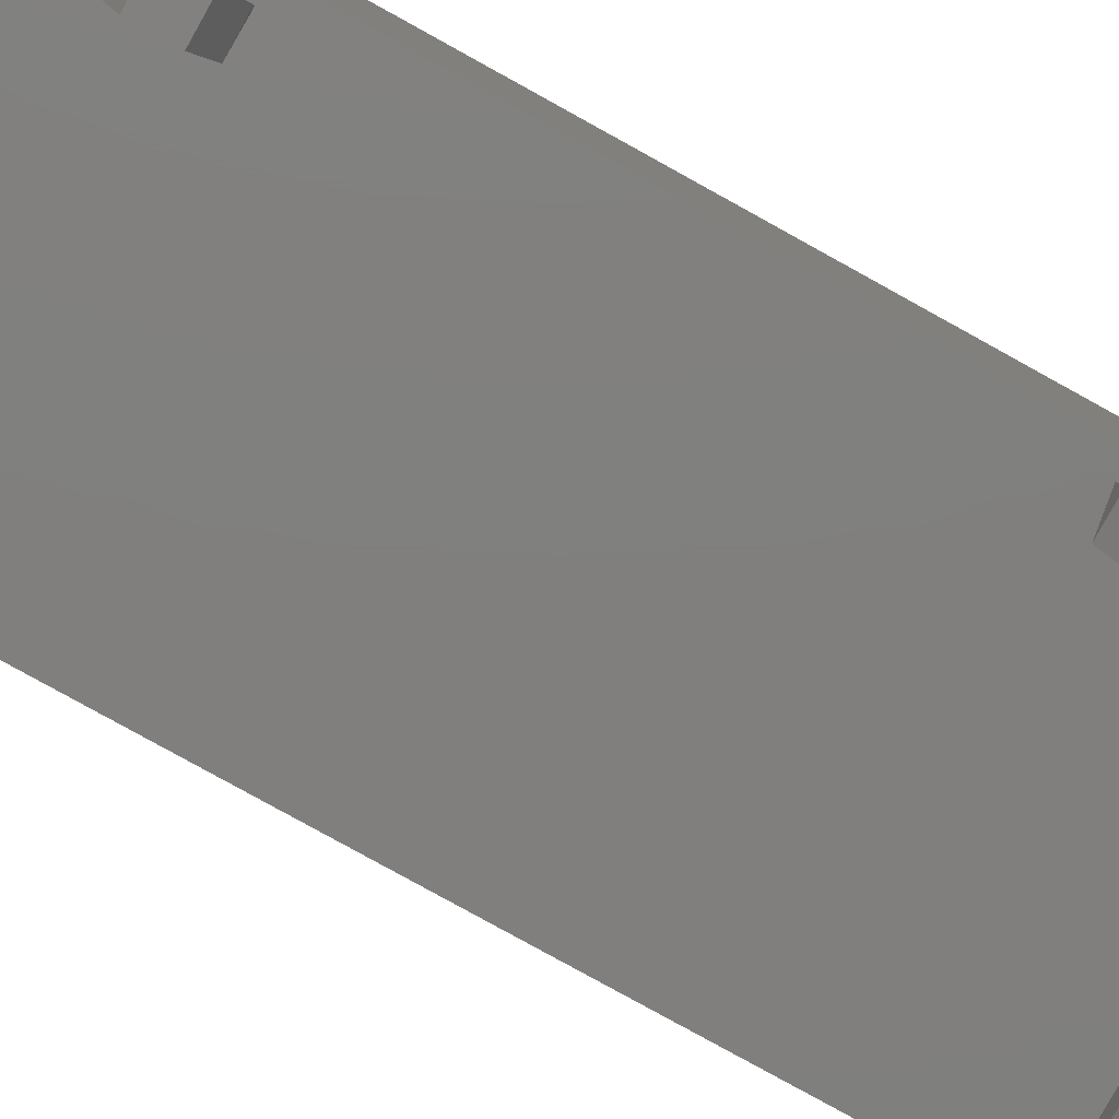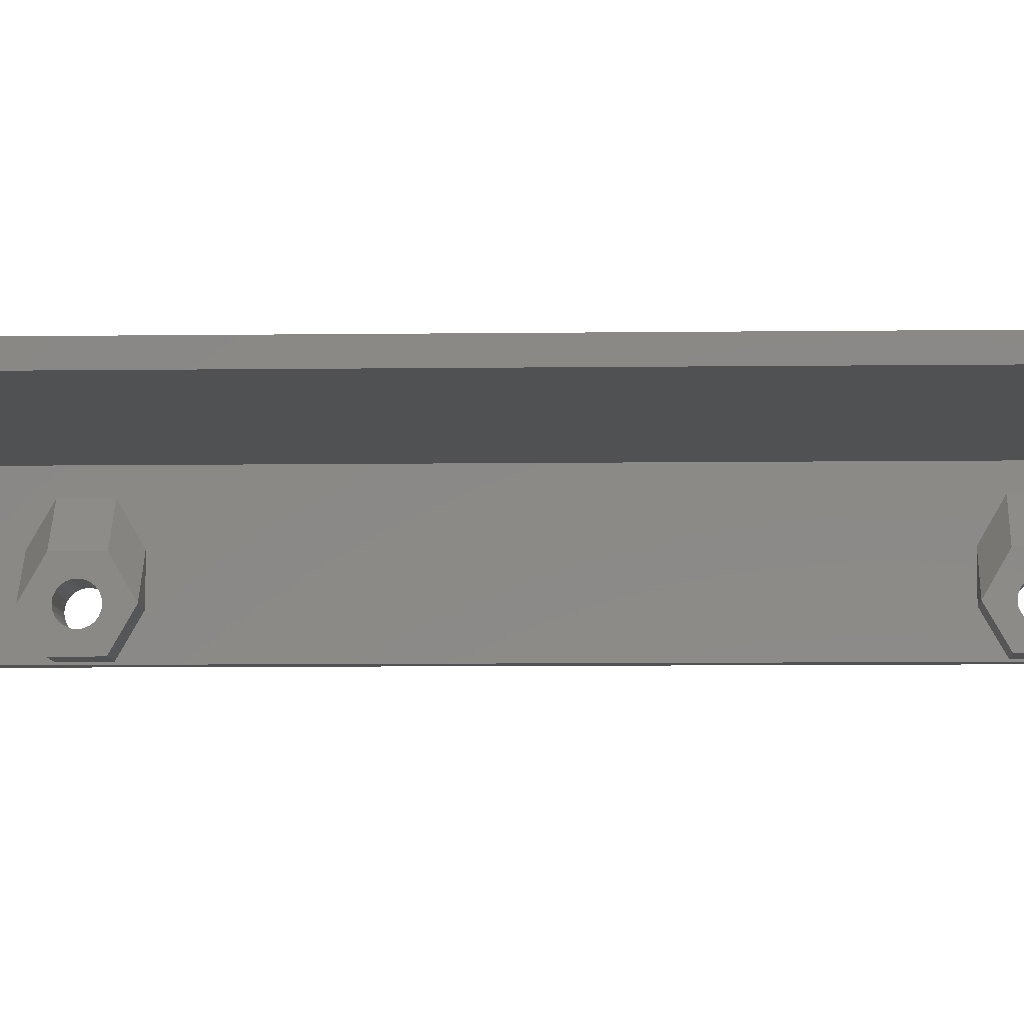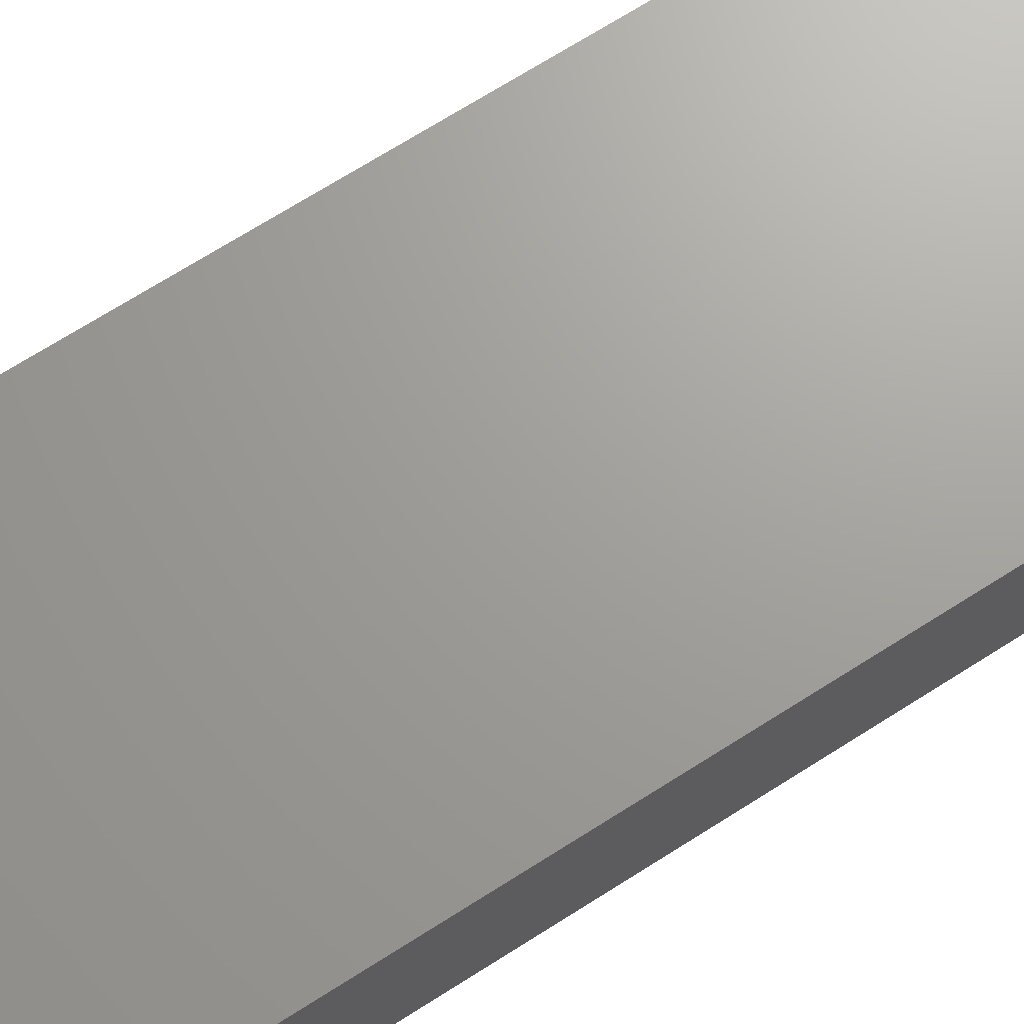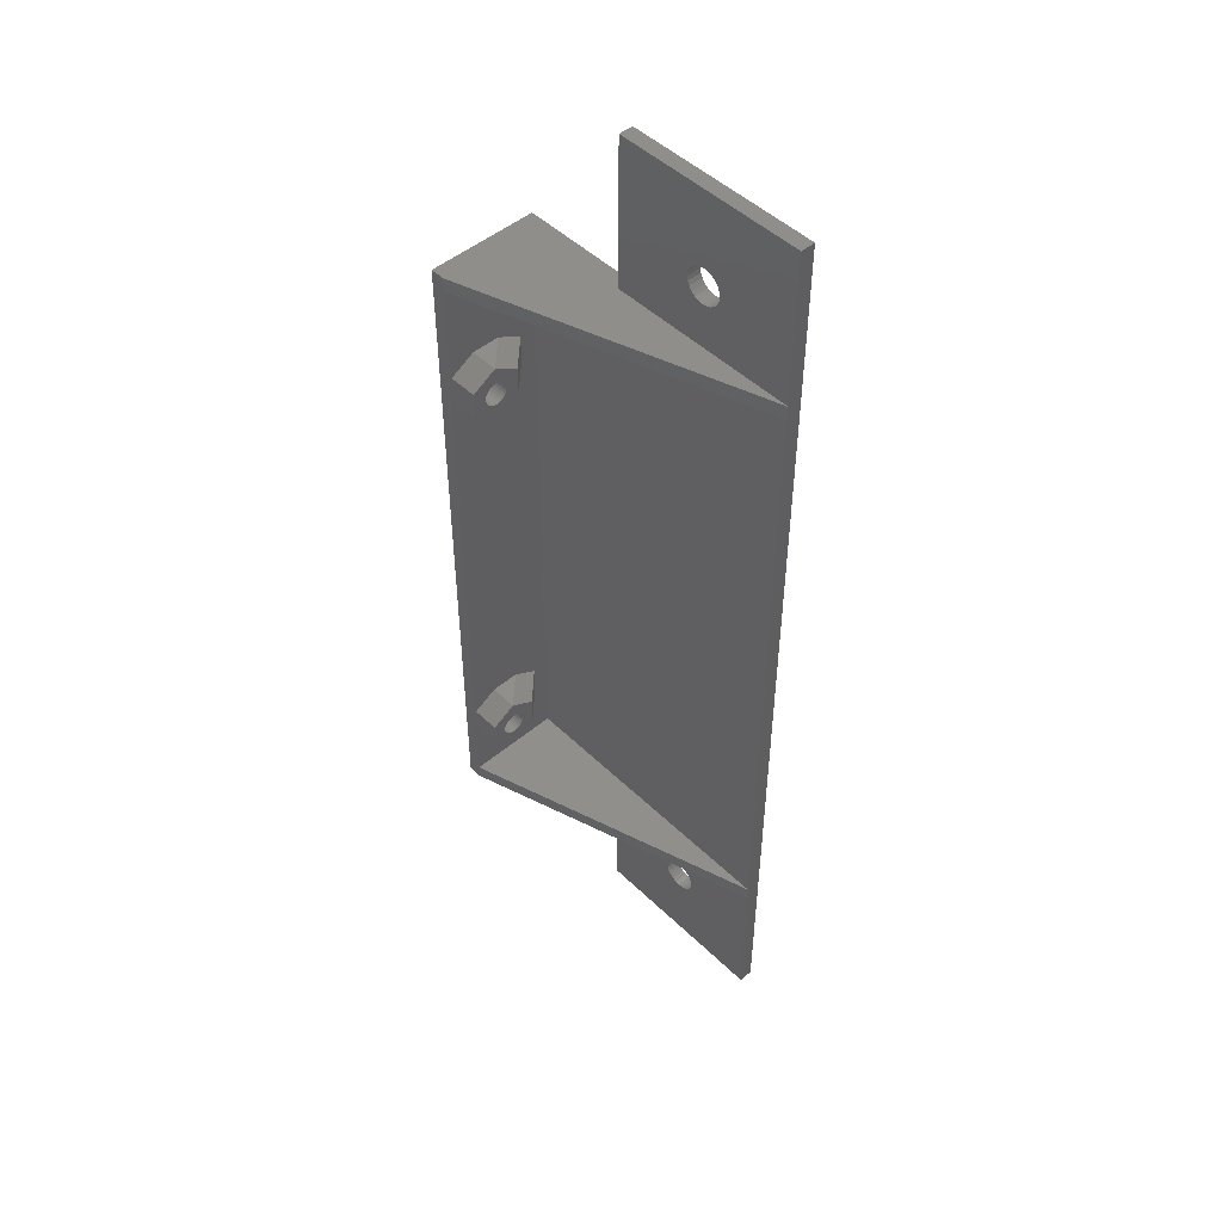
<metadata>
{"format":"stl","ext":"stl","renderer":"f3d","projection":"perspective","resolution":1024,"background":"white","views":[{"elev":-79.6,"azim":61.0,"up":"+Z"},{"elev":-6.9,"azim":-87.7,"up":"+Z"},{"elev":68.6,"azim":57.3,"up":"+Z"},{"elev":48.4,"azim":-133.0,"up":"+Y"}]}
</metadata>
<code>
# stl→obj: 300 verts, 612 faces
v 10 34.92 0.75
v 10 50.8 -0.75
v 10 50.8 0.75
v 10 34.92 -0.75
v 10 -50.8 0.75
v 10 -34.92 -0.75
v 10 -34.92 0.75
v 10 -50.8 -0.75
v 1.308 39.97 0.75
v 1.602 40.35 0.75
v 1.787 -40.8 0.75
v 1.85 -41.27 0.75
v 0.925 39.67 0.75
v 1.602 -40.35 0.75
v 0.4788 39.49 0.75
v 1.308 -39.97 0.75
v 0 39.42 0.75
v 0.925 -39.67 0.75
v -0.4788 39.49 0.75
v 0.4788 -39.49 0.75
v 0 -39.42 0.75
v -0.4788 -39.49 0.75
v -0.925 39.67 0.75
v -0.925 -39.67 0.75
v -1.308 39.97 0.75
v -1.308 -39.97 0.75
v -1.602 40.35 0.75
v -1.602 -40.35 0.75
v -10 50.8 0.75
v -1.787 40.8 0.75
v -1.85 41.27 0.75
v -10 -50.8 0.75
v 1.787 41.75 0.75
v 1.787 40.8 0.75
v 1.85 41.27 0.75
v 1.602 42.2 0.75
v 1.308 42.58 0.75
v 0.925 42.88 0.75
v 0.4788 43.06 0.75
v 0 43.12 0.75
v -0.4788 43.06 0.75
v -1.787 -40.8 0.75
v -1.787 41.75 0.75
v -1.602 42.2 0.75
v -1.308 42.58 0.75
v -0.925 42.88 0.75
v 22.7 -34.92 0.75
v 22.7 34.92 0.75
v 1.787 -41.75 0.75
v 1.602 -42.2 0.75
v 1.308 -42.58 0.75
v 0.925 -42.88 0.75
v 0.4788 -43.06 0.75
v 0 -43.12 0.75
v -0.4788 -43.06 0.75
v -0.925 -42.88 0.75
v -1.308 -42.58 0.75
v -1.602 -42.2 0.75
v -1.787 -41.75 0.75
v -1.85 -41.27 0.75
v 1.787 -41.75 -0.75
v 1.85 -41.27 -0.75
v 1.602 -42.2 -0.75
v 1.308 -42.58 -0.75
v 0.925 -42.88 -0.75
v 0.4788 -43.06 -0.75
v 0 -43.12 -0.75
v -10 -50.8 -0.75
v -0.4788 -43.06 -0.75
v -10 -34.92 -0.75
v -1.787 -41.75 -0.75
v -1.602 -42.2 -0.75
v -1.308 -42.58 -0.75
v -0.925 -42.88 -0.75
v 1.787 -40.8 -0.75
v 1.602 -40.35 -0.75
v 1.308 -39.97 -0.75
v 0.925 -39.67 -0.75
v 0.4788 -39.49 -0.75
v 0 -39.42 -0.75
v -0.4788 -39.49 -0.75
v -0.925 -39.67 -0.75
v -1.85 -41.27 -0.75
v -1.787 -40.8 -0.75
v -1.602 -40.35 -0.75
v -1.308 -39.97 -0.75
v 1.787 41.75 -0.75
v 1.85 41.27 -0.75
v 1.787 40.8 -0.75
v 1.602 40.35 -0.75
v 1.308 39.97 -0.75
v 0.925 39.67 -0.75
v 0.4788 39.49 -0.75
v 0 39.42 -0.75
v -10 34.92 -0.75
v -0.4788 39.49 -0.75
v -1.787 40.8 -0.75
v -1.85 41.27 -0.75
v -1.602 40.35 -0.75
v -1.308 39.97 -0.75
v -0.925 39.67 -0.75
v 1.602 42.2 -0.75
v 1.308 42.58 -0.75
v 0.925 42.88 -0.75
v 0.4788 43.06 -0.75
v 0 43.12 -0.75
v -10 50.8 -0.75
v -0.4788 43.06 -0.75
v -0.925 42.88 -0.75
v -1.787 41.75 -0.75
v -1.602 42.2 -0.75
v -1.308 42.58 -0.75
v -10 33.42 -0.75
v -10 -33.42 -0.75
v 21.2 -33.42 -10.75
v 22.7 -34.92 -10.75
v 21.2 -34.92 -10.75
v 22.7 34.92 -10.75
v 21.2 33.42 -10.75
v 21.2 34.92 -10.75
v 22.7 23.06 -7.676
v 22.7 23.1 -8
v 22.7 22.93 -7.375
v 22.7 22.73 -7.116
v 22.7 22.48 -6.917
v 22.7 22.17 -6.793
v 22.7 21.85 -6.75
v 22.7 21.53 -6.793
v 22.7 20.64 -7.676
v 22.7 -24.15 -8
v 22.7 20.6 -8
v 22.7 -24.19 -7.676
v 22.7 20.77 -7.375
v 22.7 -24.32 -7.375
v 22.7 20.97 -7.116
v 22.7 -24.52 -7.116
v 22.7 21.23 -6.917
v 22.7 -24.77 -6.917
v 22.7 -25.08 -6.793
v 22.7 -26.48 -7.375
v 22.7 -26.61 -7.676
v 22.7 -26.28 -7.116
v 22.7 -26.02 -6.917
v 22.7 -25.72 -6.793
v 22.7 -25.4 -6.75
v 22.7 23.06 -8.324
v 22.7 22.93 -8.625
v 22.7 22.73 -8.884
v 22.7 22.48 -9.083
v 22.7 22.17 -9.207
v 22.7 21.85 -9.25
v 22.7 20.64 -8.324
v 22.7 -24.19 -8.324
v 22.7 20.77 -8.625
v 22.7 -24.32 -8.625
v 22.7 20.97 -8.884
v 22.7 -24.52 -8.884
v 22.7 21.23 -9.083
v 22.7 -24.77 -9.083
v 22.7 21.53 -9.207
v 22.7 -25.08 -9.207
v 22.7 -25.4 -9.25
v 22.7 -26.65 -8
v 22.7 -26.61 -8.324
v 22.7 -26.48 -8.625
v 22.7 -25.72 -9.207
v 22.7 -26.02 -9.083
v 22.7 -26.28 -8.884
v 21.2 -26.61 -8.324
v 21.2 -26.65 -8
v 18.2 -26.65 -8
v 18.2 -26.61 -8.324
v 21.2 -24.32 -8.625
v 21.2 -24.19 -8.324
v 18.2 -24.19 -8.324
v 18.2 -24.32 -8.625
v 21.2 -24.15 -8
v 18.2 -24.15 -8
v 21.2 -24.52 -8.884
v 18.2 -24.52 -8.884
v 21.2 -24.19 -7.676
v 18.2 -24.19 -7.676
v 21.2 -25.4 -6.75
v 21.2 -25.08 -6.793
v 18.2 -25.4 -6.75
v 18.2 -25.08 -6.793
v 21.2 -26.28 -8.884
v 21.2 -26.48 -8.625
v 18.2 -26.48 -8.625
v 18.2 -26.28 -8.884
v 21.2 -24.77 -6.917
v 21.2 -24.52 -7.116
v 18.2 -24.77 -6.917
v 18.2 -24.52 -7.116
v 21.2 -24.77 -9.083
v 21.2 -25.08 -9.207
v 18.2 -24.77 -9.083
v 18.2 -25.08 -9.207
v 21.2 -26.61 -7.676
v 21.2 -26.48 -7.375
v 18.2 -26.48 -7.375
v 18.2 -26.61 -7.676
v 21.2 -25.4 -9.25
v 18.2 -25.4 -9.25
v 21.2 -25.72 -9.207
v 21.2 -26.02 -9.083
v 18.2 -25.72 -9.207
v 18.2 -26.02 -9.083
v 21.2 -24.32 -7.375
v 18.2 -24.32 -7.375
v 21.2 -26.28 -7.116
v 18.2 -26.28 -7.116
v 21.2 -26.02 -6.917
v 21.2 -25.72 -6.793
v 18.2 -26.02 -6.917
v 18.2 -25.72 -6.793
v 21.2 22.93 -8.625
v 21.2 23.06 -8.324
v 18.2 23.06 -8.324
v 18.2 22.93 -8.625
v 21.2 23.1 -8
v 18.2 23.1 -8
v 21.2 22.73 -8.884
v 18.2 22.73 -8.884
v 21.2 22.93 -7.375
v 21.2 22.73 -7.116
v 18.2 22.73 -7.116
v 18.2 22.93 -7.375
v 21.3 21.53 -6.793
v 21.3 21.85 -6.75
v 21.2 22.48 -9.083
v 18.2 22.48 -9.083
v 21.27 20.77 -8.625
v 21.26 20.97 -8.884
v 21.3 20.68 -7.598
v 21.3 20.77 -7.375
v 21.3 20.64 -7.676
v 21.2 23.06 -7.676
v 18.2 23.06 -7.676
v 21.2 22.17 -6.793
v 21.2 21.85 -6.75
v 18.2 21.85 -6.75
v 18.2 22.17 -6.793
v 21.24 21.85 -9.25
v 21.2 22.17 -9.207
v 21.2 21.85 -9.25
v 18.2 22.17 -9.207
v 18.2 21.85 -9.25
v 21.2 22.48 -6.917
v 18.2 22.48 -6.917
v 21.3 20.97 -7.116
v 21.25 21.53 -9.207
v 21.28 20.64 -8.324
v 21.3 21.23 -6.917
v 21.29 20.6 -8
v 21.25 21.23 -9.083
v 21.2 24.85 -5
v 21.2 24.85 -8
v 21.2 23.35 -10.6
v 21.2 20.35 -10.6
v 21.2 18.85 -8
v 21.2 -22.4 -8
v 21.2 18.85 -5
v 21.2 -23.9 -10.6
v 21.2 -28.4 -8
v 21.2 -28.4 -5
v 21.2 -26.9 -10.6
v 21.2 33.42 -0.75
v 21.2 23.35 -2.402
v 21.2 20.35 -2.402
v 21.2 -22.4 -5
v 21.2 -23.9 -2.402
v 21.2 -33.42 -0.75
v 21.2 -26.9 -2.402
v 18.2 -22.4 -8
v 18.2 -23.9 -10.6
v 18.2 -23.9 -5.402
v 18.2 -26.9 -5.402
v 18.2 -26.9 -10.6
v 18.2 -28.4 -8
v 18.2 24.85 -8
v 18.2 23.35 -10.6
v 18.2 23.35 -5.402
v 18.2 20.35 -5.402
v 18.2 20.35 -10.6
v 18.2 18.85 -8
v 18.2 21.53 -9.207
v 18.2 20.77 -8.625
v 18.2 20.64 -8.324
v 18.2 20.97 -8.884
v 18.2 21.23 -9.083
v 18.2 21.53 -6.793
v 18.2 21.23 -6.917
v 18.2 20.97 -7.116
v 18.2 20.77 -7.375
v 18.2 20.64 -7.676
v 18.2 20.6 -8
v 21.2 20.6 -8
v 21.2 21.23 -9.083
v 21.2 21.23 -6.917
f 1 2 3
f 2 1 4
f 5 6 7
f 6 5 8
f 9 1 10
f 7 11 12
f 13 1 9
f 7 14 11
f 15 1 13
f 7 16 14
f 17 1 15
f 7 18 16
f 19 1 17
f 7 20 18
f 1 19 7
f 7 21 20
f 22 7 19
f 7 22 21
f 23 22 19
f 23 24 22
f 25 24 23
f 25 26 24
f 27 26 25
f 27 28 26
f 29 27 30
f 27 29 28
f 29 30 31
f 32 28 29
f 33 1 3
f 34 1 35
f 10 1 34
f 1 33 35
f 3 36 33
f 3 37 36
f 3 38 37
f 3 39 38
f 3 40 39
f 29 40 3
f 40 29 41
f 28 32 42
f 43 29 31
f 44 29 43
f 45 29 44
f 46 29 45
f 41 29 46
f 1 47 48
f 47 1 7
f 49 7 12
f 7 49 5
f 50 5 49
f 51 5 50
f 52 5 51
f 53 5 52
f 54 5 53
f 32 54 55
f 32 55 56
f 54 32 5
f 57 32 56
f 58 32 57
f 59 32 58
f 60 32 59
f 42 32 60
f 61 6 8
f 6 61 62
f 8 63 61
f 8 64 63
f 8 65 64
f 8 66 65
f 8 67 66
f 68 67 8
f 67 68 69
f 70 71 68
f 72 68 71
f 73 68 72
f 74 68 73
f 69 68 74
f 75 6 62
f 76 6 75
f 77 6 76
f 78 6 77
f 79 6 78
f 80 6 79
f 70 80 81
f 70 81 82
f 71 70 83
f 83 70 84
f 84 70 85
f 80 70 6
f 86 70 82
f 85 70 86
f 87 4 88
f 4 89 88
f 4 90 89
f 4 91 90
f 4 92 91
f 4 93 92
f 4 94 93
f 95 94 4
f 94 95 96
f 97 95 98
f 99 95 97
f 100 95 99
f 101 95 100
f 96 95 101
f 4 87 2
f 102 2 87
f 103 2 102
f 104 2 103
f 105 2 104
f 106 2 105
f 107 106 108
f 107 108 109
f 95 110 98
f 107 110 95
f 110 107 111
f 106 107 2
f 112 107 109
f 111 107 112
f 95 29 107
f 113 29 95
f 114 29 113
f 32 114 70
f 32 70 68
f 114 32 29
f 2 29 3
f 29 2 107
f 68 5 32
f 5 68 8
f 115 116 117
f 116 115 118
f 119 118 115
f 118 119 120
f 121 118 48
f 118 121 122
f 48 123 121
f 48 124 123
f 48 125 124
f 48 126 125
f 48 127 126
f 48 128 127
f 47 128 48
f 129 130 131
f 132 129 133
f 134 133 135
f 136 135 137
f 128 47 137
f 129 132 130
f 133 134 132
f 135 136 134
f 137 138 136
f 137 47 138
f 138 47 139
f 140 116 141
f 116 140 47
f 142 47 140
f 143 47 142
f 144 47 143
f 145 47 144
f 139 47 145
f 146 118 122
f 147 118 146
f 148 118 147
f 149 118 148
f 150 118 149
f 151 118 150
f 130 152 131
f 153 152 130
f 152 153 154
f 155 154 153
f 154 155 156
f 157 156 155
f 156 157 158
f 159 158 157
f 158 159 160
f 161 160 159
f 160 161 151
f 162 151 161
f 116 151 162
f 141 116 163
f 163 116 164
f 164 116 165
f 151 116 118
f 166 116 162
f 167 116 166
f 168 116 167
f 165 116 168
f 70 115 117
f 115 70 114
f 113 120 119
f 120 113 95
f 48 4 1
f 120 48 118
f 48 120 4
f 4 120 95
f 6 47 7
f 117 47 6
f 47 117 116
f 70 117 6
f 169 170 163
f 169 163 164
f 170 169 171
f 171 169 172
f 173 174 175
f 173 175 176
f 174 173 153
f 153 173 155
f 174 177 178
f 174 178 175
f 177 174 130
f 130 174 153
f 179 173 176
f 179 176 180
f 173 179 155
f 155 179 157
f 177 181 182
f 177 182 178
f 181 177 132
f 132 177 130
f 183 139 145
f 183 184 139
f 185 184 183
f 184 185 186
f 187 188 165
f 187 165 168
f 188 187 189
f 189 187 190
f 191 136 138
f 191 192 136
f 193 192 191
f 192 193 194
f 195 161 159
f 195 196 161
f 197 196 195
f 196 197 198
f 199 200 140
f 199 140 141
f 200 199 201
f 201 199 202
f 196 162 161
f 196 203 162
f 198 203 196
f 203 198 204
f 205 167 166
f 205 206 167
f 207 206 205
f 206 207 208
f 203 166 162
f 203 205 166
f 204 205 203
f 205 204 207
f 206 168 167
f 206 187 168
f 208 187 206
f 187 208 190
f 181 209 210
f 181 210 182
f 209 181 134
f 134 181 132
f 209 192 194
f 209 194 210
f 192 209 136
f 136 209 134
f 188 169 164
f 188 164 165
f 169 188 172
f 172 188 189
f 179 159 157
f 179 195 159
f 180 195 179
f 195 180 197
f 170 199 141
f 170 141 163
f 199 170 202
f 202 170 171
f 184 138 139
f 184 191 138
f 186 191 184
f 191 186 193
f 200 211 142
f 200 142 140
f 211 200 212
f 212 200 201
f 213 144 143
f 213 214 144
f 215 214 213
f 214 215 216
f 214 145 144
f 214 183 145
f 216 183 214
f 183 216 185
f 211 143 142
f 211 213 143
f 212 213 211
f 213 212 215
f 217 218 219
f 217 219 220
f 218 217 146
f 146 217 147
f 218 221 222
f 218 222 219
f 221 218 122
f 122 218 146
f 223 217 220
f 223 220 224
f 217 223 147
f 147 223 148
f 225 226 227
f 225 227 228
f 226 225 124
f 124 225 123
f 229 127 128
f 127 229 230
f 223 149 148
f 223 231 149
f 224 231 223
f 231 224 232
f 156 233 154
f 233 156 234
f 133 235 236
f 129 235 133
f 235 129 237
f 238 225 228
f 238 228 239
f 225 238 123
f 123 238 121
f 221 238 239
f 221 239 222
f 238 221 121
f 121 221 122
f 230 126 127
f 240 230 241
f 230 240 126
f 242 240 241
f 240 242 243
f 150 244 151
f 245 244 150
f 245 246 244
f 247 246 245
f 246 247 248
f 231 150 149
f 231 245 150
f 232 245 231
f 245 232 247
f 249 124 125
f 249 226 124
f 250 226 249
f 226 250 227
f 133 251 135
f 251 133 236
f 151 252 160
f 252 151 244
f 154 253 152
f 253 154 233
f 254 128 137
f 128 254 229
f 152 255 131
f 255 152 253
f 158 234 156
f 234 158 256
f 160 256 158
f 256 160 252
f 251 137 135
f 137 251 254
f 240 125 126
f 240 249 125
f 243 249 240
f 249 243 250
f 131 237 129
f 237 131 255
f 257 119 258
f 119 259 258
f 119 260 259
f 261 262 263
f 260 262 261
f 260 264 262
f 119 264 260
f 115 264 119
f 265 115 266
f 267 115 265
f 264 115 267
f 119 257 268
f 269 268 257
f 270 268 269
f 271 263 262
f 263 271 270
f 272 270 271
f 273 270 272
f 273 272 274
f 273 266 115
f 270 273 268
f 266 273 274
f 114 268 273
f 268 114 113
f 119 268 113
f 273 115 114
f 87 36 102
f 36 87 33
f 88 33 87
f 33 88 35
f 102 37 103
f 37 102 36
f 94 19 17
f 19 94 96
f 112 46 45
f 46 112 109
f 89 35 88
f 35 89 34
f 104 37 38
f 37 104 103
f 108 40 41
f 40 108 106
f 91 10 90
f 10 91 9
f 92 15 13
f 15 92 93
f 109 41 46
f 41 109 108
f 91 13 9
f 13 91 92
f 90 34 89
f 34 90 10
f 93 17 15
f 17 93 94
f 43 111 44
f 111 43 110
f 44 112 45
f 112 44 111
f 106 39 40
f 39 106 105
f 30 98 31
f 98 30 97
f 105 38 39
f 38 105 104
f 31 110 43
f 110 31 98
f 27 97 30
f 97 27 99
f 101 25 23
f 25 101 100
f 25 99 27
f 99 25 100
f 96 23 19
f 23 96 101
f 66 54 53
f 54 66 67
f 61 12 62
f 12 61 49
f 86 24 26
f 24 86 82
f 80 20 21
f 20 80 79
f 63 49 61
f 49 63 50
f 78 16 18
f 16 78 77
f 75 14 76
f 14 75 11
f 74 57 56
f 57 74 73
f 79 18 20
f 18 79 78
f 64 52 51
f 52 64 65
f 65 53 52
f 53 65 66
f 59 83 60
f 83 59 71
f 64 50 63
f 50 64 51
f 67 55 54
f 55 67 69
f 69 56 55
f 56 69 74
f 28 86 26
f 86 28 85
f 81 21 22
f 21 81 80
f 57 72 58
f 72 57 73
f 76 16 77
f 16 76 14
f 62 11 75
f 11 62 12
f 60 84 42
f 84 60 83
f 82 22 24
f 22 82 81
f 58 71 59
f 71 58 72
f 42 85 28
f 85 42 84
f 262 275 271
f 264 275 262
f 275 264 276
f 277 274 272
f 274 277 278
f 279 265 280
f 265 279 267
f 266 280 265
f 279 264 267
f 264 279 276
f 176 275 276
f 182 275 178
f 275 175 178
f 275 176 175
f 276 180 176
f 276 197 180
f 276 198 197
f 276 204 198
f 279 204 276
f 204 279 207
f 189 280 172
f 280 189 279
f 190 279 189
f 208 279 190
f 207 279 208
f 210 275 182
f 275 210 277
f 194 277 210
f 193 277 194
f 186 277 193
f 185 277 186
f 278 185 216
f 278 216 215
f 185 278 277
f 212 278 215
f 201 278 212
f 280 201 202
f 280 202 171
f 172 280 171
f 201 280 278
f 278 266 274
f 266 278 280
f 271 277 272
f 277 271 275
f 258 281 257
f 259 281 258
f 281 259 282
f 283 270 269
f 270 283 284
f 285 261 286
f 261 285 260
f 263 286 261
f 285 259 260
f 259 285 282
f 220 281 282
f 239 281 222
f 281 219 222
f 281 220 219
f 282 224 220
f 282 232 224
f 282 247 232
f 282 248 247
f 285 248 282
f 248 285 287
f 288 286 289
f 286 288 285
f 290 285 288
f 291 285 290
f 287 285 291
f 228 281 239
f 281 228 283
f 227 283 228
f 250 283 227
f 243 283 250
f 242 283 243
f 284 242 292
f 284 292 293
f 242 284 283
f 294 284 293
f 295 284 294
f 286 295 296
f 286 296 297
f 289 286 297
f 295 286 284
f 284 263 270
f 263 284 286
f 257 283 269
f 283 257 281
f 253 298 255
f 289 298 253
f 298 289 297
f 233 289 253
f 289 233 288
f 234 288 233
f 288 234 290
f 235 295 236
f 296 235 237
f 235 296 295
f 252 299 256
f 287 299 252
f 299 287 291
f 246 252 244
f 287 246 248
f 246 287 252
f 251 300 254
f 294 300 251
f 300 294 293
f 299 234 256
f 290 299 291
f 299 290 234
f 298 237 255
f 237 298 296
f 296 298 297
f 236 294 251
f 294 236 295
f 300 229 254
f 292 300 293
f 300 292 229
f 229 241 230
f 292 241 229
f 241 292 242

</code>
